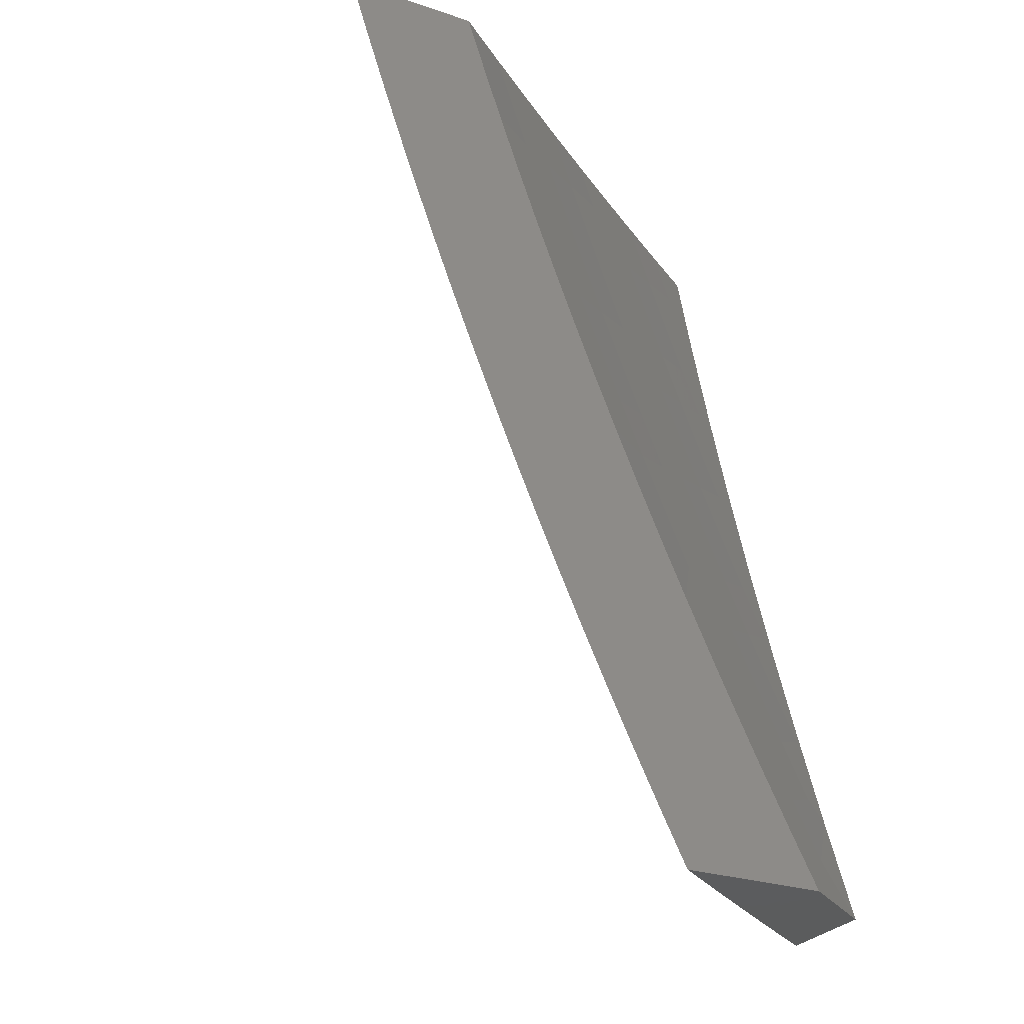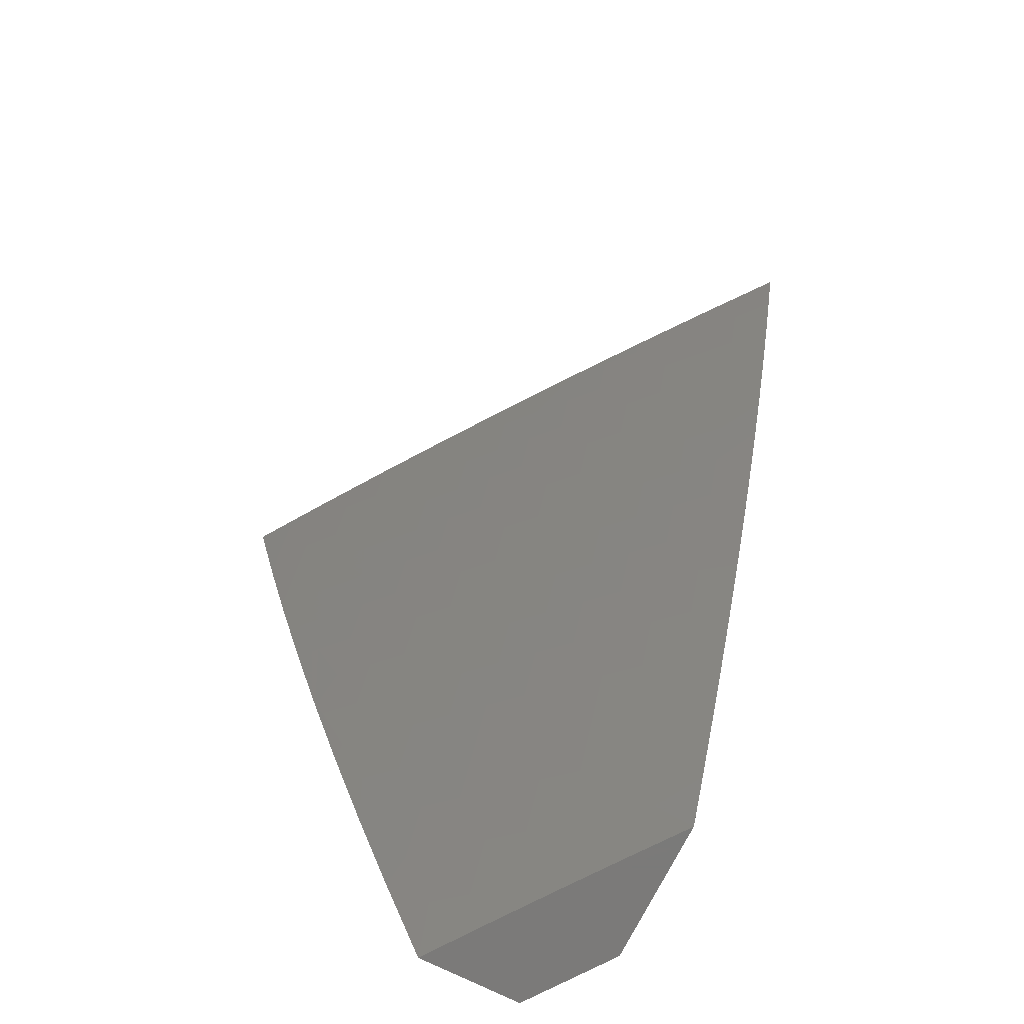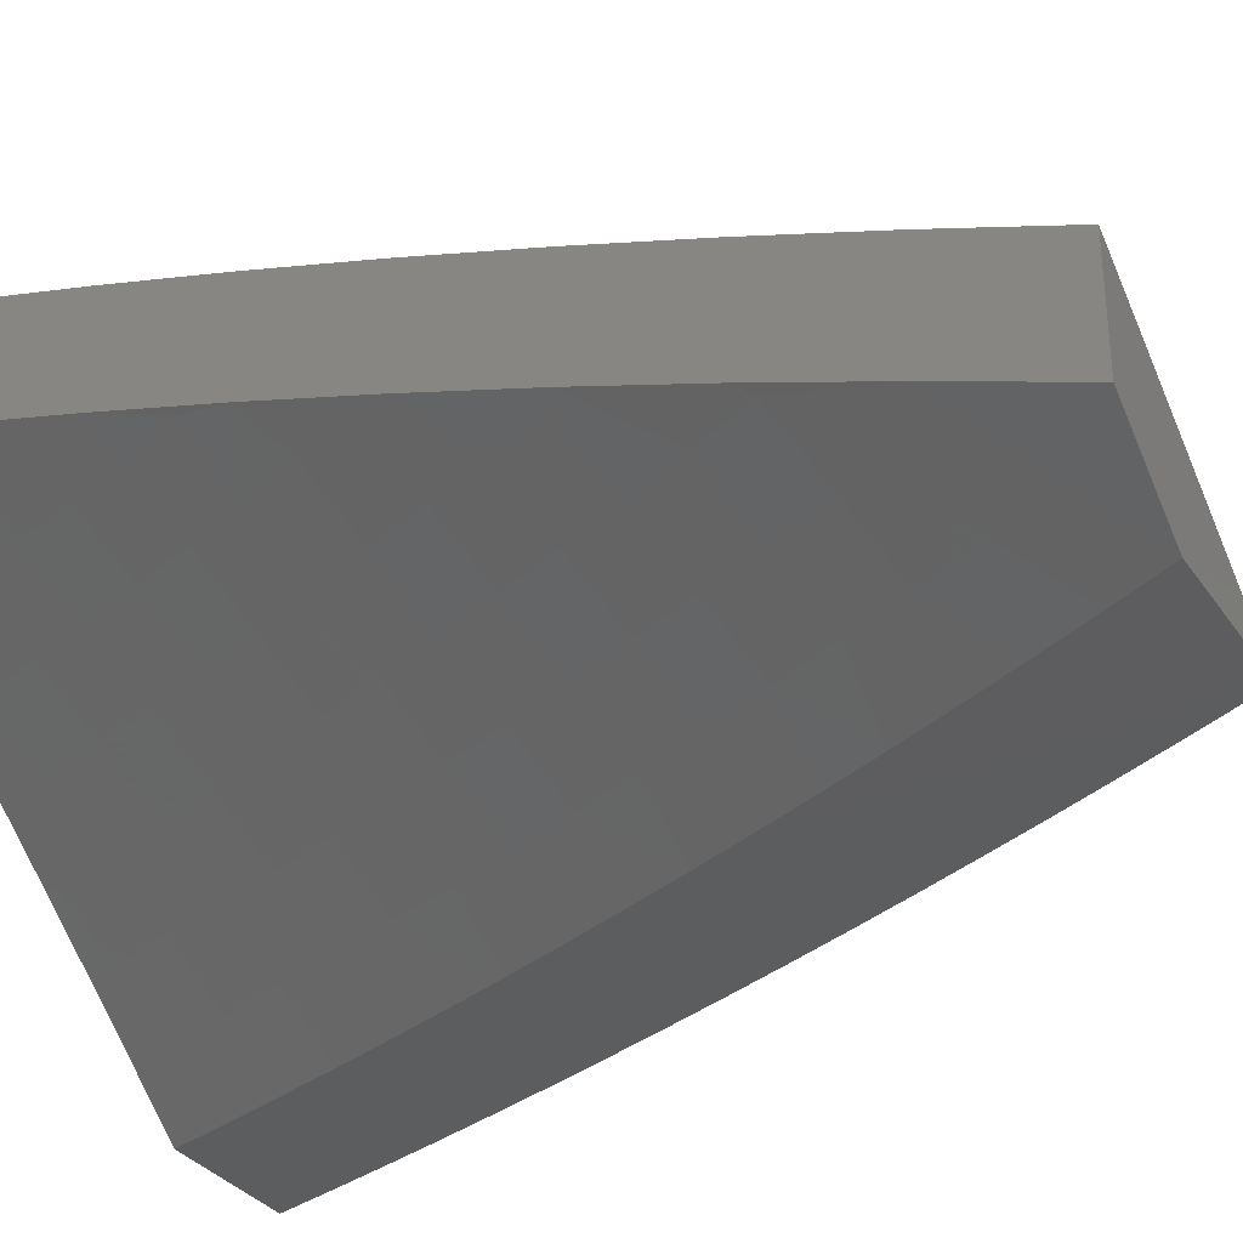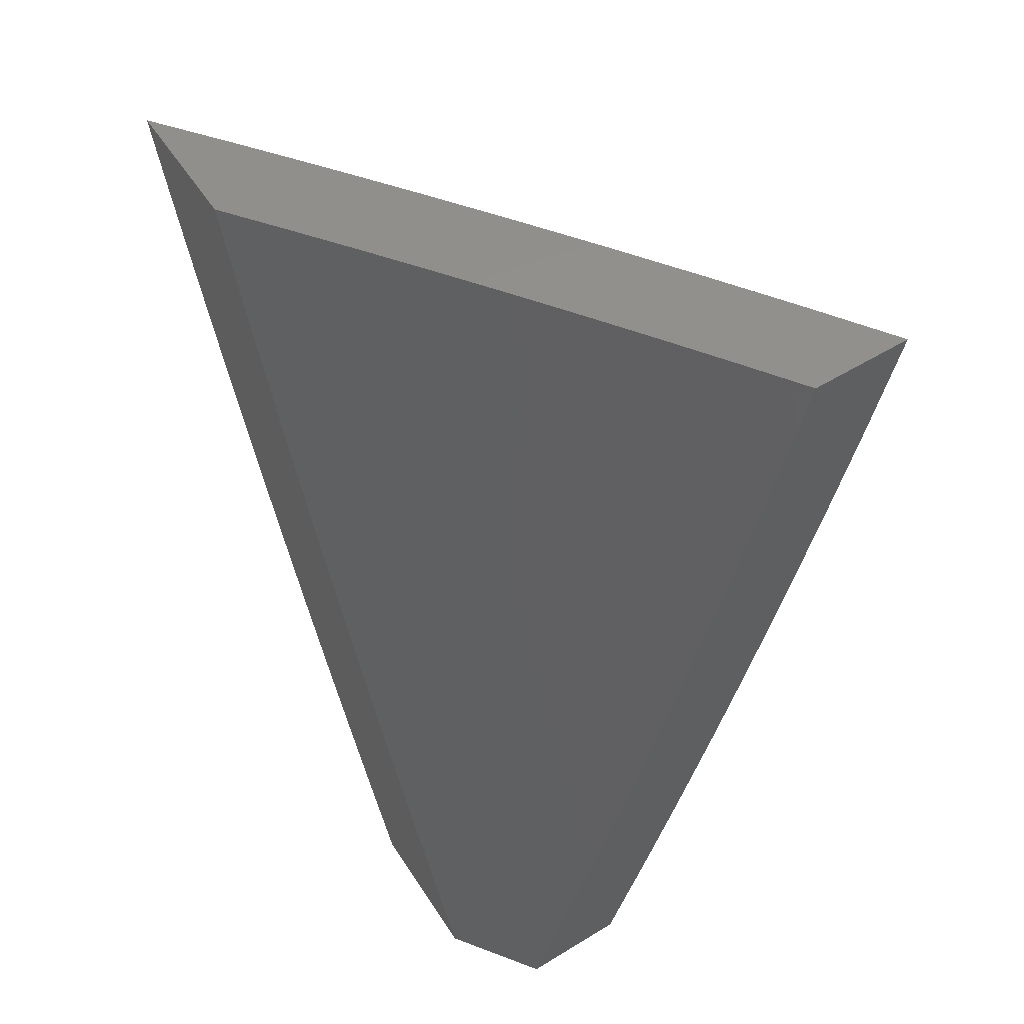
<metadata>
{"format":"stl","ext":"stl","renderer":"f3d","projection":"perspective","resolution":1024,"background":"white","views":[{"elev":-27.6,"azim":153.0,"up":"+Y"},{"elev":-73.4,"azim":63.4,"up":"+Y"},{"elev":-32.3,"azim":-61.2,"up":"+Z"},{"elev":55.1,"azim":-122.7,"up":"+Y"}]}
</metadata>
<code>
# stl→obj: 297 verts, 590 faces
v 6.508 -2 9
v 6.487 -2.064 9
v 6.446 -2 9.048
v 6.43 -2.048 9.048
v 6.383 -2 9.095
v 6.373 -2.03 9.095
v 6.32 -2 9.142
v 6.316 -2.011 9.141
v 6.257 -2 9.188
v 6.295 -2.076 9.141
v 6.238 -2.057 9.188
v 6.272 -2.139 9.141
v 6.215 -2.12 9.188
v 6.193 -2.183 9.188
v 6.136 -2.163 9.233
v 6.112 -2.225 9.233
v 6.055 -2.205 9.279
v 6.031 -2.266 9.279
v 6 -2.253 9.304
v 6.007 -2.328 9.279
v 6 -2.379 9.269
v 6.063 -2.35 9.233
v 6.038 -2.412 9.233
v 6.119 -2.372 9.188
v 6.094 -2.434 9.188
v 6.175 -2.393 9.141
v 6.149 -2.457 9.141
v 6.231 -2.415 9.095
v 6.205 -2.479 9.095
v 6.287 -2.437 9.048
v 6.26 -2.501 9.048
v 6.321 -2.509 9
v 6.295 -2.571 9
v 6.465 -2.129 9
v 6.408 -2.113 9.048
v 6.351 -2.094 9.095
v 6.443 -2.193 9
v 6.385 -2.178 9.048
v 6.329 -2.158 9.095
v 6.42 -2.256 9
v 6.362 -2.243 9.048
v 6.306 -2.223 9.095
v 6.282 -2.287 9.095
v 6.225 -2.266 9.141
v 6.201 -2.33 9.141
v 6.144 -2.309 9.188
v 6.396 -2.32 9
v 6.337 -2.307 9.048
v 6.257 -2.351 9.095
v 6.372 -2.383 9
v 6.312 -2.372 9.048
v 6.347 -2.446 9
v 6.233 -2.565 9.048
v 6.268 -2.633 9
v 6.205 -2.629 9.048
v 6.24 -2.695 9
v 6.176 -2.693 9.048
v 6.212 -2.757 9
v 6.146 -2.757 9.048
v 6.183 -2.818 9
v 6.116 -2.821 9.048
v 6.154 -2.879 9
v 6.085 -2.884 9.048
v 6.124 -2.94 9
v 6.053 -2.947 9.048
v 6.093 -3 9
v 6 -3 9.066
v 6 -2.877 9.11
v 6.031 -2.859 9.095
v 6.008 -2.771 9.141
v 6 -2.754 9.153
v 6.038 -2.708 9.141
v 6 -2.629 9.193
v 6.067 -2.646 9.141
v 6.012 -2.622 9.188
v 6.095 -2.583 9.141
v 6.04 -2.559 9.188
v 6.123 -2.52 9.141
v 6.067 -2.497 9.188
v 6 -2.505 9.232
v 6.011 -2.474 9.233
v 6 -2.127 9.337
v 6.078 -2.143 9.279
v 6.158 -2.1 9.233
v 6.18 -2.038 9.233
v 6.193 -2 9.234
v 6 -2 9.368
v 6.043 -2.061 9.324
v 6.021 -2.122 9.324
v 6.101 -2.081 9.279
v 6.123 -2.019 9.279
v 6.129 -2 9.279
v 6.065 -2 9.324
v 6.249 -2.203 9.141
v 6.169 -2.246 9.188
v 6.088 -2.288 9.233
v 6.178 -2.543 9.095
v 6.15 -2.606 9.095
v 6.121 -2.67 9.095
v 6.092 -2.733 9.095
v 6.062 -2.796 9.095
v 6.19 -3 9.046
v 6.252 -3 9
v 6.235 -2.949 9.031
v 6.282 -2.939 9
v 6.268 -2.882 9.031
v 6.312 -2.879 9
v 6.3 -2.814 9.031
v 6.34 -2.818 9
v 6.331 -2.746 9.031
v 6.368 -2.756 9
v 6.362 -2.678 9.031
v 6.396 -2.695 9
v 6.423 -2.633 9
v 6.391 -2.609 9.031
v 6.449 -2.571 9
v 6.42 -2.541 9.031
v 6.475 -2.508 9
v 6.448 -2.472 9.031
v 6.5 -2.445 9
v 6.475 -2.404 9.031
v 6.524 -2.383 9
v 6.502 -2.335 9.031
v 6.548 -2.319 9
v 6.527 -2.266 9.031
v 6.571 -2.256 9
v 6.552 -2.197 9.031
v 6.594 -2.192 9
v 6.576 -2.128 9.031
v 6.616 -2.128 9
v 6.599 -2.058 9.031
v 6.637 -2.064 9
v 6.657 -2 9
v 6.577 -2 9.063
v 6.562 -2.047 9.062
v 6.539 -2.116 9.062
v 6.516 -2.185 9.062
v 6.491 -2.253 9.062
v 6.466 -2.322 9.062
v 6.44 -2.39 9.062
v 6.413 -2.459 9.062
v 6.385 -2.527 9.062
v 6.356 -2.595 9.062
v 6.327 -2.663 9.062
v 6.296 -2.731 9.062
v 6.265 -2.798 9.062
v 6.233 -2.866 9.062
v 6.201 -2.933 9.062
v 6.132 -2.983 9.093
v 6.127 -3 9.091
v 6.098 -2.966 9.124
v 6.064 -3 9.136
v 6.063 -2.949 9.155
v 6 -3 9.181
v 6.029 -2.932 9.185
v 6 -2.877 9.224
v 6.026 -2.85 9.215
v 6.023 -2.769 9.245
v 6.058 -2.785 9.215
v 6.054 -2.704 9.245
v 6.089 -2.72 9.215
v 6.084 -2.639 9.245
v 6.119 -2.654 9.215
v 6.113 -2.573 9.245
v 6.149 -2.588 9.215
v 6.142 -2.507 9.245
v 6.178 -2.522 9.215
v 6.169 -2.442 9.245
v 6.205 -2.456 9.215
v 6.196 -2.376 9.245
v 6.232 -2.39 9.215
v 6.222 -2.31 9.245
v 6.259 -2.323 9.215
v 6.247 -2.243 9.245
v 6.284 -2.257 9.215
v 6.272 -2.177 9.245
v 6.309 -2.19 9.215
v 6.296 -2.111 9.245
v 6.333 -2.123 9.215
v 6.319 -2.044 9.245
v 6.356 -2.056 9.215
v 6.333 -2 9.246
v 6.415 -2 9.185
v 6.415 -2.001 9.185
v 6.452 -2.013 9.155
v 6.429 -2.08 9.155
v 6.466 -2.092 9.124
v 6.443 -2.16 9.124
v 6.479 -2.172 9.093
v 6.455 -2.241 9.093
v 6.526 -2.035 9.093
v 6.496 -2 9.124
v 6.489 -2.024 9.124
v 6.281 -2.032 9.275
v 6.251 -2 9.305
v 6.244 -2.02 9.305
v 6.207 -2.008 9.334
v 6.221 -2.086 9.305
v 6.184 -2.073 9.334
v 6.198 -2.152 9.305
v 6.161 -2.139 9.334
v 6.174 -2.217 9.305
v 6.137 -2.204 9.334
v 6.149 -2.282 9.305
v 6.112 -2.269 9.334
v 6.123 -2.348 9.305
v 6.086 -2.334 9.334
v 6.096 -2.413 9.305
v 6.06 -2.398 9.334
v 6.069 -2.478 9.305
v 6.033 -2.463 9.334
v 6.041 -2.543 9.305
v 6.005 -2.528 9.334
v 6.012 -2.607 9.305
v 6 -2.629 9.306
v 6.048 -2.623 9.275
v 6.018 -2.688 9.275
v 6 -2.753 9.266
v 6.168 -2 9.364
v 6.084 -2 9.422
v 6.109 -2.048 9.393
v 6.147 -2.061 9.364
v 6 -2 9.479
v 6.034 -2.023 9.45
v 6.072 -2.036 9.422
v 6.086 -2.113 9.393
v 6.124 -2.126 9.364
v 6.1 -2.19 9.364
v 6.011 -2.087 9.45
v 6 -2.127 9.448
v 6.049 -2.1 9.422
v 6.025 -2.164 9.422
v 6.063 -2.177 9.393
v 6.038 -2.241 9.393
v 6.075 -2.255 9.364
v 6.05 -2.32 9.364
v 6.001 -2.228 9.422
v 6 -2.253 9.416
v 6.013 -2.305 9.393
v 6 -2.379 9.381
v 6.023 -2.384 9.364
v 6 -2.504 9.345
v 6.166 -2.916 9.093
v 6.198 -2.85 9.093
v 6.23 -2.783 9.093
v 6.261 -2.715 9.093
v 6.291 -2.648 9.093
v 6.321 -2.581 9.093
v 6.349 -2.513 9.093
v 6.377 -2.445 9.093
v 6.404 -2.377 9.093
v 6.43 -2.309 9.093
v 6.131 -2.9 9.124
v 6.164 -2.834 9.124
v 6.195 -2.767 9.124
v 6.226 -2.7 9.124
v 6.256 -2.633 9.124
v 6.285 -2.566 9.124
v 6.313 -2.499 9.124
v 6.341 -2.431 9.124
v 6.367 -2.364 9.124
v 6.393 -2.296 9.124
v 6.418 -2.228 9.124
v 6.096 -2.883 9.155
v 6.129 -2.817 9.155
v 6.16 -2.751 9.155
v 6.191 -2.685 9.155
v 6.22 -2.618 9.155
v 6.249 -2.551 9.155
v 6.277 -2.485 9.155
v 6.305 -2.417 9.155
v 6.331 -2.35 9.155
v 6.357 -2.283 9.155
v 6.382 -2.215 9.155
v 6.406 -2.148 9.155
v 6.061 -2.867 9.185
v 6.093 -2.801 9.185
v 6.125 -2.735 9.185
v 6.155 -2.669 9.185
v 6.185 -2.603 9.185
v 6.213 -2.537 9.185
v 6.241 -2.47 9.185
v 6.269 -2.404 9.185
v 6.295 -2.337 9.185
v 6.321 -2.27 9.185
v 6.345 -2.203 9.185
v 6.369 -2.136 9.185
v 6.393 -2.068 9.185
v 6.077 -2.558 9.275
v 6.105 -2.493 9.275
v 6.133 -2.427 9.275
v 6.16 -2.362 9.275
v 6.186 -2.296 9.275
v 6.211 -2.23 9.275
v 6.235 -2.164 9.275
v 6.259 -2.098 9.275
v 6.503 -2.104 9.093
f 1 2 3
f 3 2 4
f 3 4 5
f 5 4 6
f 5 6 7
f 7 6 8
f 7 8 9
f 9 8 10
f 9 10 11
f 11 10 12
f 11 12 13
f 13 12 14
f 13 14 15
f 15 14 16
f 15 16 17
f 17 16 18
f 17 18 19
f 19 18 20
f 19 20 21
f 21 20 22
f 21 22 23
f 23 22 24
f 23 24 25
f 25 24 26
f 25 26 27
f 27 26 28
f 27 28 29
f 29 28 30
f 29 30 31
f 31 30 32
f 31 32 33
f 2 34 4
f 4 34 35
f 4 35 6
f 6 35 36
f 6 36 8
f 8 36 10
f 34 37 35
f 35 37 38
f 35 38 36
f 36 38 39
f 36 39 10
f 10 39 12
f 37 40 38
f 38 40 41
f 38 41 42
f 42 41 43
f 42 43 44
f 44 43 45
f 44 45 46
f 46 45 24
f 46 24 22
f 40 47 41
f 41 47 48
f 41 48 43
f 43 48 49
f 43 49 45
f 45 49 26
f 45 26 24
f 47 50 48
f 48 50 51
f 48 51 49
f 49 51 28
f 49 28 26
f 50 52 51
f 51 52 30
f 51 30 28
f 52 32 30
f 31 33 53
f 53 33 54
f 53 54 55
f 55 54 56
f 55 56 57
f 57 56 58
f 57 58 59
f 59 58 60
f 59 60 61
f 61 60 62
f 61 62 63
f 63 62 64
f 63 64 65
f 65 64 66
f 65 66 67
f 67 68 65
f 65 68 69
f 65 69 63
f 63 69 61
f 69 68 70
f 70 68 71
f 70 71 72
f 72 71 73
f 72 73 74
f 74 73 75
f 74 75 76
f 76 75 77
f 76 77 78
f 78 77 79
f 78 79 27
f 27 79 25
f 73 80 75
f 75 80 77
f 21 81 80
f 80 81 79
f 80 79 77
f 19 82 17
f 17 82 83
f 17 83 15
f 15 83 84
f 15 84 13
f 13 84 85
f 13 85 11
f 11 85 86
f 11 86 9
f 87 88 82
f 82 88 89
f 82 89 83
f 83 89 90
f 83 90 84
f 84 90 91
f 84 91 85
f 85 91 92
f 85 92 86
f 87 93 88
f 88 93 91
f 88 91 90
f 93 92 91
f 21 23 81
f 81 23 25
f 81 25 79
f 38 42 39
f 39 42 94
f 39 94 12
f 12 94 14
f 89 88 90
f 42 44 94
f 94 44 95
f 94 95 14
f 14 95 16
f 44 46 95
f 95 46 96
f 95 96 16
f 16 96 18
f 20 18 96
f 20 96 22
f 22 96 46
f 78 27 29
f 29 31 97
f 97 31 53
f 97 53 98
f 98 53 55
f 98 55 99
f 99 55 57
f 99 57 100
f 100 57 59
f 100 59 101
f 101 59 61
f 101 61 69
f 76 78 97
f 97 78 29
f 76 97 98
f 74 76 98
f 74 98 99
f 72 74 99
f 72 99 100
f 70 72 100
f 70 100 101
f 69 70 101
f 102 103 104
f 104 103 105
f 104 105 106
f 106 105 107
f 106 107 108
f 108 107 109
f 108 109 110
f 110 109 111
f 110 111 112
f 112 111 113
f 112 113 114
f 112 114 115
f 115 114 116
f 115 116 117
f 117 116 118
f 117 118 119
f 119 118 120
f 119 120 121
f 121 120 122
f 121 122 123
f 123 122 124
f 123 124 125
f 125 124 126
f 125 126 127
f 127 126 128
f 127 128 129
f 129 128 130
f 129 130 131
f 131 130 132
f 131 132 133
f 133 134 131
f 131 134 135
f 131 135 129
f 129 135 136
f 129 136 127
f 127 136 137
f 127 137 125
f 125 137 138
f 125 138 123
f 123 138 139
f 123 139 121
f 121 139 140
f 121 140 119
f 119 140 141
f 119 141 117
f 117 141 142
f 117 142 115
f 115 142 143
f 115 143 112
f 112 143 144
f 112 144 110
f 110 144 145
f 110 145 108
f 108 145 146
f 108 146 106
f 106 146 147
f 106 147 104
f 104 147 148
f 104 148 102
f 102 148 149
f 102 149 150
f 150 149 151
f 150 151 152
f 152 151 153
f 152 153 154
f 154 153 155
f 154 155 156
f 156 155 157
f 156 157 158
f 158 157 159
f 158 159 160
f 160 159 161
f 160 161 162
f 162 161 163
f 162 163 164
f 164 163 165
f 164 165 166
f 166 165 167
f 166 167 168
f 168 167 169
f 168 169 170
f 170 169 171
f 170 171 172
f 172 171 173
f 172 173 174
f 174 173 175
f 174 175 176
f 176 175 177
f 176 177 178
f 178 177 179
f 178 179 180
f 180 179 181
f 180 181 182
f 182 181 183
f 183 181 184
f 183 184 185
f 185 184 186
f 185 186 187
f 187 186 188
f 187 188 189
f 189 188 190
f 189 190 138
f 138 190 139
f 135 134 191
f 191 134 192
f 191 192 193
f 193 192 185
f 193 185 187
f 192 183 185
f 180 182 194
f 194 182 195
f 194 195 196
f 196 195 197
f 196 197 198
f 198 197 199
f 198 199 200
f 200 199 201
f 200 201 202
f 202 201 203
f 202 203 204
f 204 203 205
f 204 205 206
f 206 205 207
f 206 207 208
f 208 207 209
f 208 209 210
f 210 209 211
f 210 211 212
f 212 211 213
f 212 213 214
f 214 213 215
f 214 215 216
f 216 215 217
f 216 217 160
f 160 217 218
f 160 218 158
f 158 218 156
f 195 219 197
f 197 219 199
f 220 221 219
f 219 221 222
f 219 222 199
f 199 222 201
f 223 224 220
f 220 224 225
f 220 225 221
f 221 225 226
f 221 226 227
f 227 226 228
f 227 228 203
f 203 228 205
f 224 223 229
f 229 223 230
f 229 230 231
f 231 230 232
f 231 232 233
f 233 232 234
f 233 234 235
f 235 234 236
f 235 236 207
f 207 236 209
f 232 230 237
f 237 230 238
f 237 238 234
f 234 238 239
f 234 239 236
f 236 239 240
f 236 240 241
f 241 240 242
f 241 242 211
f 211 242 213
f 238 240 239
f 242 215 213
f 215 218 217
f 151 149 243
f 243 149 148
f 243 148 244
f 244 148 147
f 244 147 245
f 245 147 146
f 245 146 246
f 246 146 145
f 246 145 247
f 247 145 144
f 247 144 248
f 248 144 143
f 248 143 249
f 249 143 142
f 249 142 250
f 250 142 141
f 250 141 251
f 251 141 140
f 251 140 252
f 252 140 139
f 252 139 190
f 153 151 253
f 253 151 243
f 253 243 254
f 254 243 244
f 254 244 255
f 255 244 245
f 255 245 256
f 256 245 246
f 256 246 257
f 257 246 247
f 257 247 258
f 258 247 248
f 258 248 259
f 259 248 249
f 259 249 260
f 260 249 250
f 260 250 261
f 261 250 251
f 261 251 262
f 262 251 252
f 262 252 263
f 263 252 190
f 263 190 188
f 155 153 264
f 264 153 253
f 264 253 265
f 265 253 254
f 265 254 266
f 266 254 255
f 266 255 267
f 267 255 256
f 267 256 268
f 268 256 257
f 268 257 269
f 269 257 258
f 269 258 270
f 270 258 259
f 270 259 271
f 271 259 260
f 271 260 272
f 272 260 261
f 272 261 273
f 273 261 262
f 273 262 274
f 274 262 263
f 274 263 275
f 275 263 188
f 275 188 186
f 157 155 276
f 276 155 264
f 276 264 277
f 277 264 265
f 277 265 278
f 278 265 266
f 278 266 279
f 279 266 267
f 279 267 280
f 280 267 268
f 280 268 281
f 281 268 269
f 281 269 282
f 282 269 270
f 282 270 283
f 283 270 271
f 283 271 284
f 284 271 272
f 284 272 285
f 285 272 273
f 285 273 286
f 286 273 274
f 286 274 287
f 287 274 275
f 287 275 288
f 288 275 186
f 288 186 184
f 159 157 276
f 159 276 277
f 161 159 277
f 161 277 278
f 163 161 278
f 163 278 279
f 216 160 162
f 165 163 279
f 165 279 280
f 212 214 216
f 216 162 289
f 289 162 164
f 289 164 290
f 290 164 166
f 290 166 291
f 291 166 168
f 291 168 292
f 292 168 170
f 292 170 293
f 293 170 172
f 293 172 294
f 294 172 174
f 294 174 295
f 295 174 176
f 295 176 296
f 296 176 178
f 296 178 194
f 194 178 180
f 167 165 280
f 167 280 281
f 210 212 289
f 289 212 216
f 210 289 290
f 169 167 281
f 169 281 282
f 208 210 290
f 208 290 291
f 241 211 209
f 171 169 282
f 171 282 283
f 206 208 291
f 206 291 292
f 236 241 209
f 173 171 283
f 173 283 284
f 204 206 292
f 204 292 293
f 235 207 205
f 175 173 284
f 175 284 285
f 202 204 293
f 202 293 294
f 233 235 228
f 228 235 205
f 232 237 234
f 177 175 285
f 177 285 286
f 200 202 294
f 200 294 295
f 227 203 201
f 231 233 226
f 226 233 228
f 189 138 137
f 179 177 286
f 179 286 287
f 198 200 295
f 198 295 296
f 221 227 222
f 222 227 201
f 224 229 231
f 224 231 225
f 225 231 226
f 189 137 297
f 297 137 136
f 297 136 191
f 191 136 135
f 181 179 287
f 181 287 288
f 196 198 296
f 196 296 194
f 193 187 297
f 297 187 189
f 193 297 191
f 184 181 288
f 66 150 67
f 67 150 152
f 67 152 154
f 103 102 66
f 66 102 150
f 66 64 103
f 103 64 62
f 103 62 60
f 103 60 105
f 105 60 58
f 105 58 107
f 107 58 56
f 107 56 109
f 109 56 54
f 109 54 111
f 111 54 33
f 111 33 113
f 113 33 32
f 113 32 114
f 114 32 52
f 114 52 116
f 116 52 50
f 116 50 118
f 118 50 47
f 118 47 120
f 120 47 122
f 122 47 40
f 122 40 124
f 124 40 37
f 124 37 126
f 126 37 34
f 126 34 128
f 128 34 2
f 128 2 130
f 130 2 1
f 130 1 132
f 132 1 133
f 223 87 230
f 230 87 82
f 230 82 238
f 238 82 19
f 238 19 240
f 240 19 242
f 242 19 21
f 242 21 215
f 215 21 80
f 215 80 218
f 218 80 73
f 218 73 156
f 156 73 71
f 156 71 154
f 154 71 68
f 154 68 67
f 133 1 134
f 134 1 3
f 134 3 192
f 192 3 5
f 192 5 183
f 183 5 7
f 183 7 182
f 182 7 9
f 182 9 86
f 182 86 195
f 195 86 92
f 195 92 219
f 219 92 93
f 219 93 220
f 220 93 87
f 220 87 223

</code>
